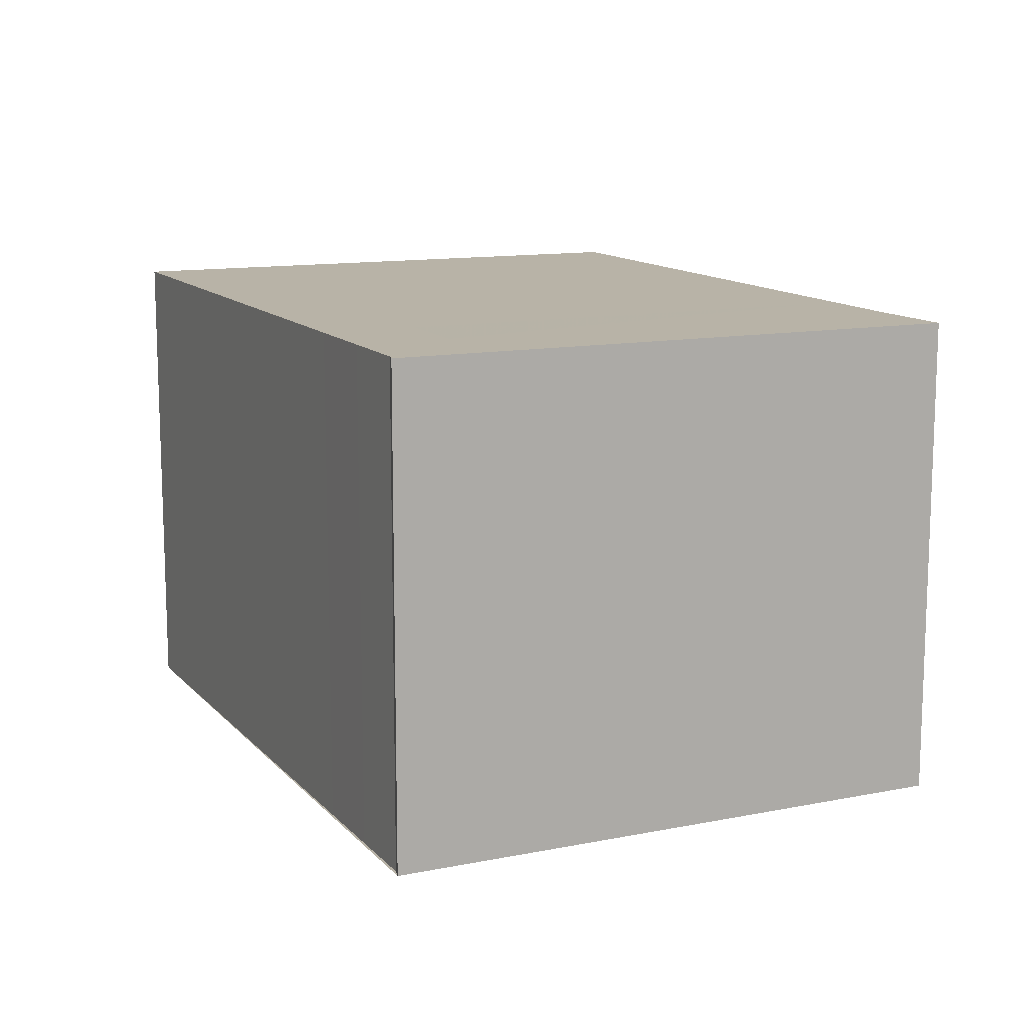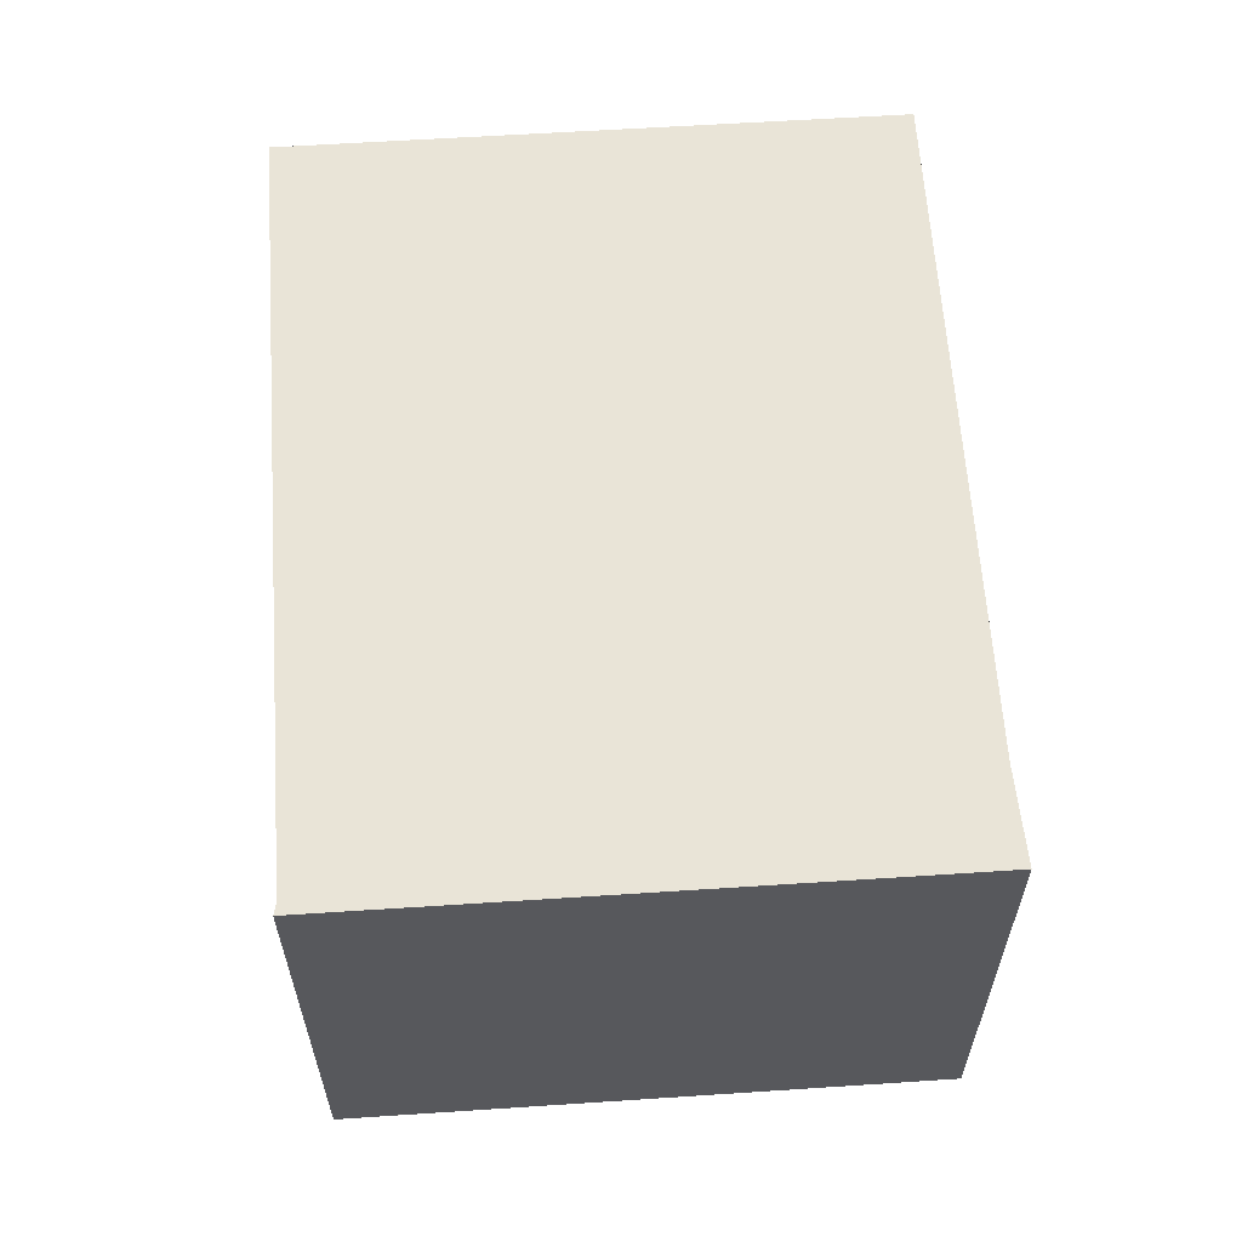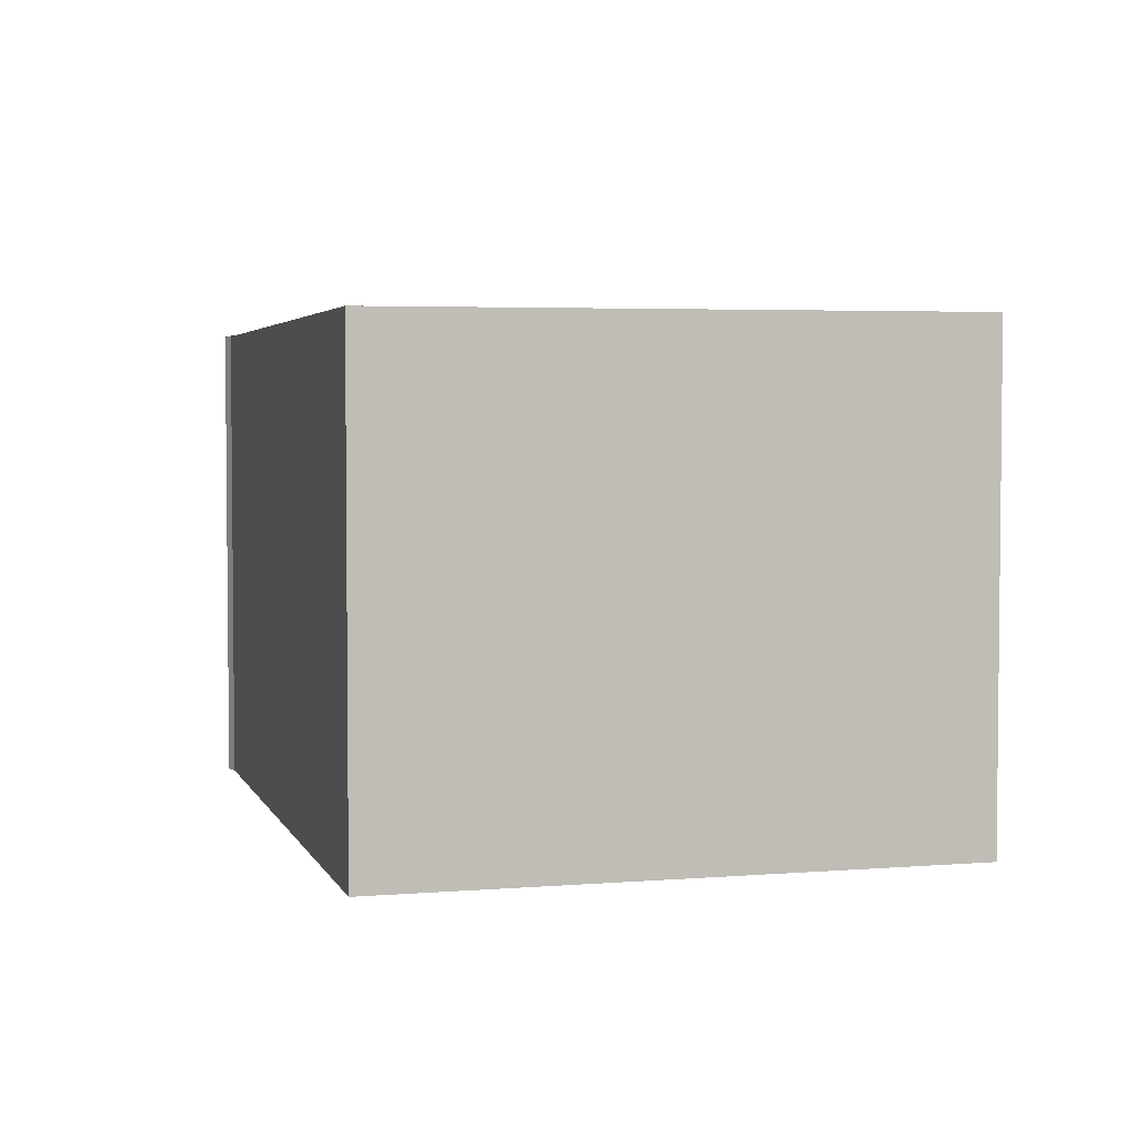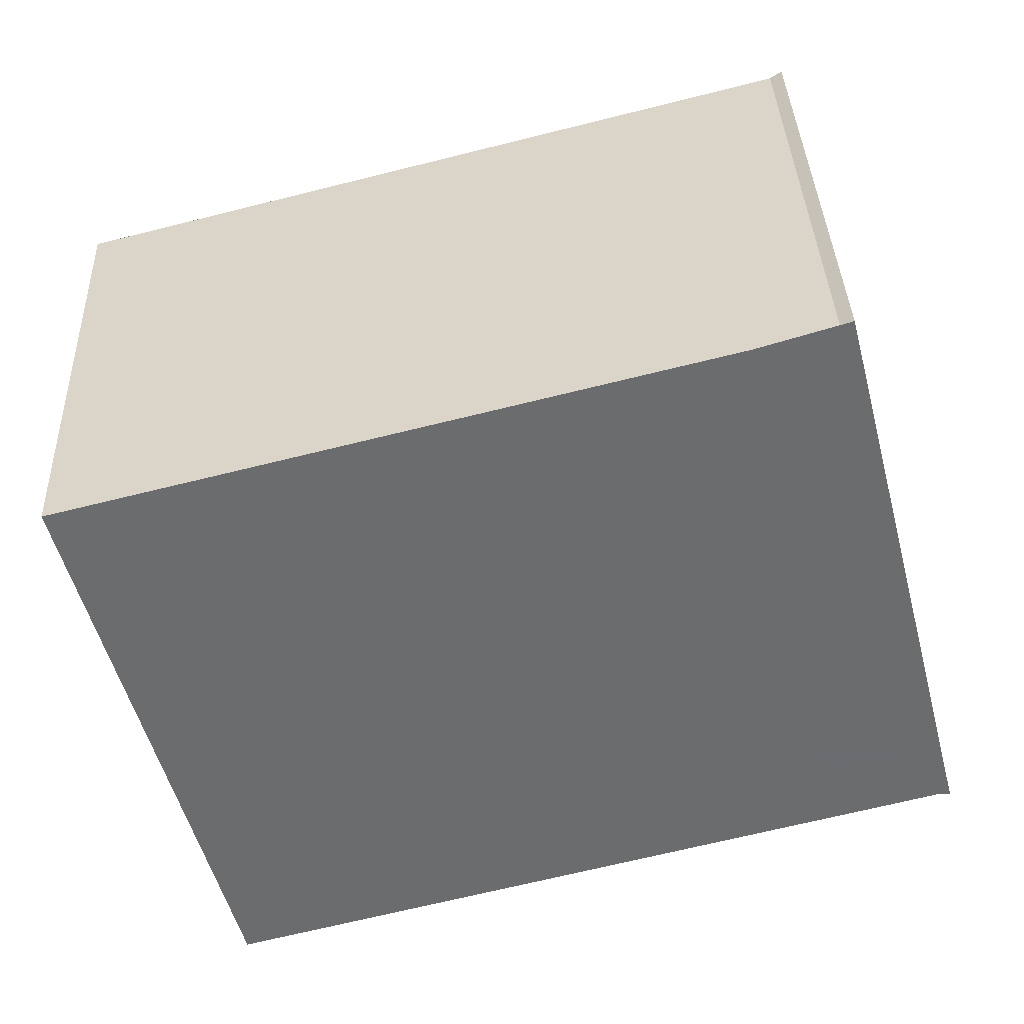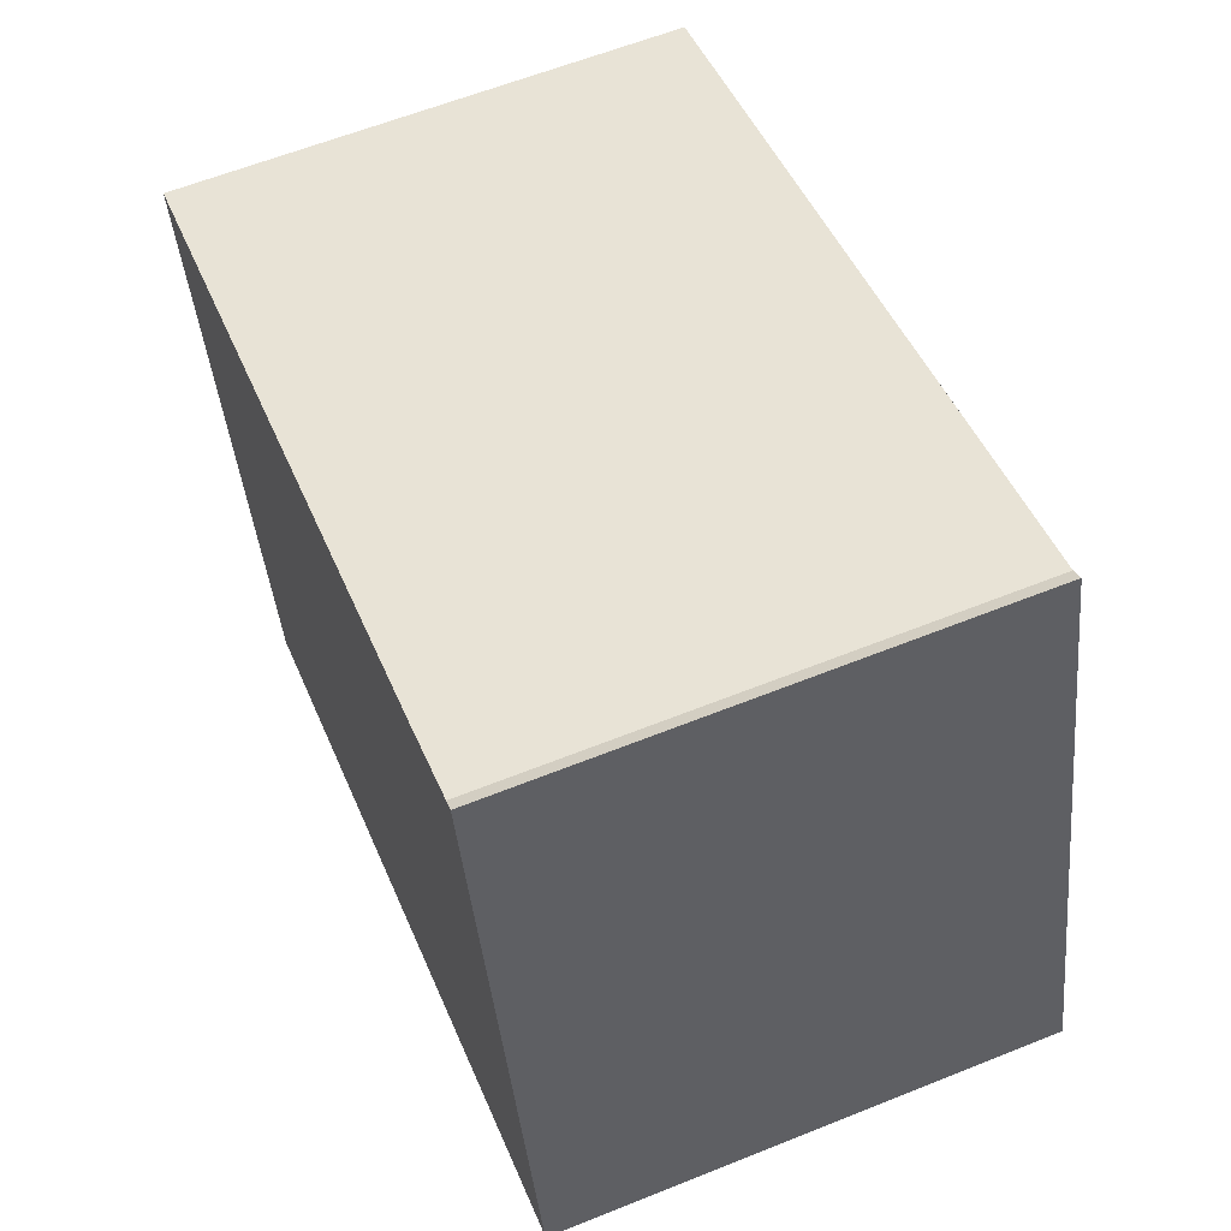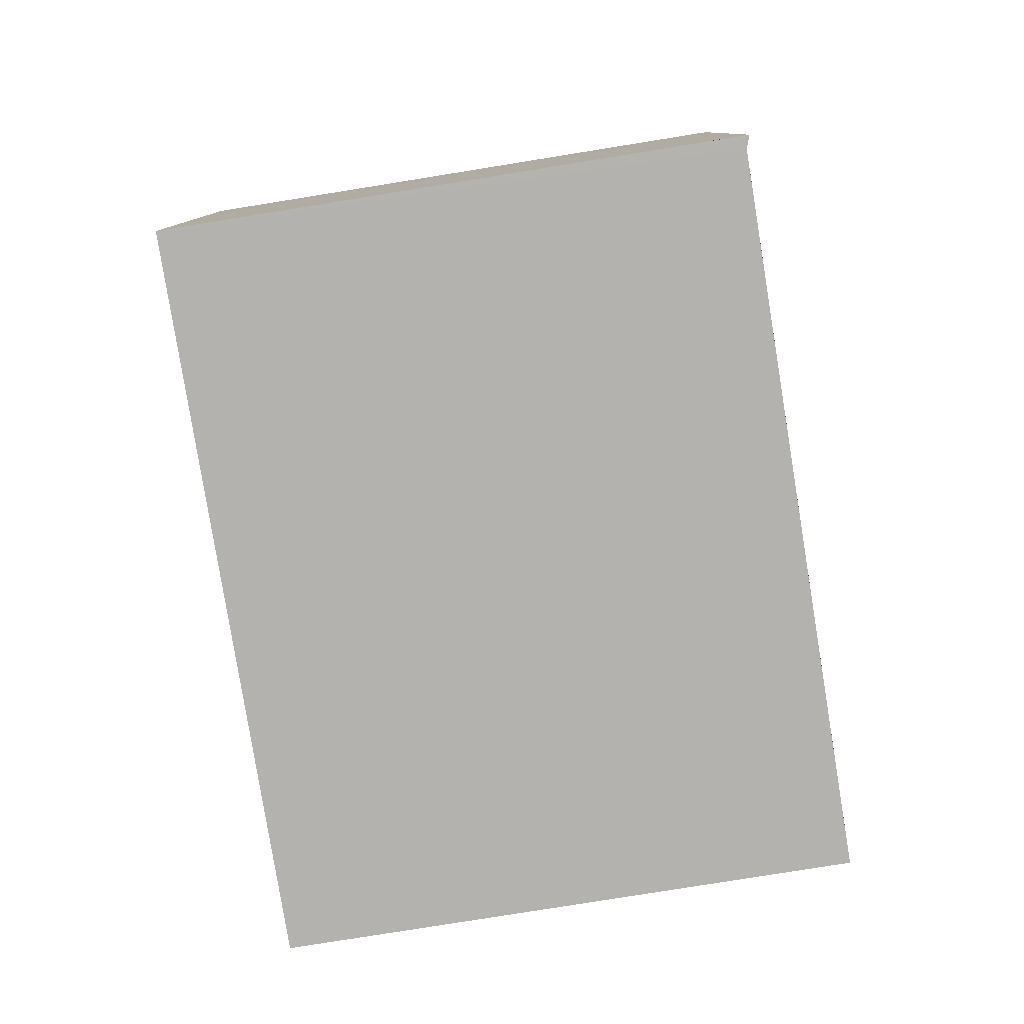
<metadata>
{"format":"obj","ext":"obj","renderer":"f3d","projection":"perspective","resolution":1024,"background":"white","views":[{"elev":12.5,"azim":79.5,"up":"+Z"},{"elev":60.9,"azim":100.7,"up":"+Z"},{"elev":3.7,"azim":-90.9,"up":"+Z"},{"elev":36.8,"azim":-2.2,"up":"+Y"},{"elev":61.5,"azim":67.8,"up":"+Y"},{"elev":-79.8,"azim":113.7,"up":"+Z"}]}
</metadata>
<code>
v -1530 -2881 2.003
v -1529 -2883 2.009
v -1529 -2883 2.009
v -1532 -2884 2.021
v -1533 -2882 2.016
v -1530 -2881 2.003
v -1532 -2884 2.021
v -1529 -2883 2.008
v -1530 -2881 2.003
v -1533 -2882 2.016
v -1530 -2881 2.006
v -1530 -2883 2.011
v -1530 -2881 2.006
v -1529 -2883 2.008
v -1530 -2883 2.011
v -1532 -2884 2.02
v -1529 -2883 2.009
v -1529 -2883 2.009
v -1530 -2881 2.005
v -1530 -2884 2.012
v -1530 -2881 2.005
v -1529 -2884 2.01
v -1532 -2884 2.02
v -1532 -2884 2.021
v -1533 -2882 2.015
v -1532 -2882 2.016
v -1532 -2884 2.02
v -1530 -2881 2.003
v -1530 -2881 2.003
v -1530 -2881 0
v -1530 -2881 0
v -1529 -2883 2.009
v -1529 -2883 2.009
v -1529 -2883 0
v -1529 -2883 0
v -1529 -2884 2.01
v -1529 -2883 2.009
v -1529 -2883 0
v -1529 -2884 0
v -1532 -2884 2.021
v -1532 -2884 2.021
v -1532 -2884 0
v -1532 -2884 0
v -1533 -2882 2.015
v -1533 -2882 2.016
v -1533 -2882 0
v -1533 -2882 0
v -1530 -2881 2.003
v -1530 -2881 2.003
v -1530 -2881 0
v -1530 -2881 0
v -1532 -2884 2.02
v -1532 -2884 2.021
v -1532 -2884 0
v -1532 -2884 0
v -1529 -2883 2.009
v -1529 -2883 2.008
v -1529 -2883 0
v -1529 -2883 0
v -1529 -2883 2.008
v -1530 -2881 2.003
v -1530 -2881 0
v -1529 -2883 -4.441e-16
v -1533 -2882 2.016
v -1533 -2882 2.016
v -1533 -2882 0
v -1533 -2882 0
v -1530 -2881 2.005
v -1530 -2881 2.006
v -1530 -2881 -4.441e-16
v -1530 -2881 0
v -1529 -2883 2.008
v -1529 -2883 2.008
v -1529 -2883 -4.441e-16
v -1529 -2883 0
v -1533 -2882 2.016
v -1532 -2884 2.02
v -1532 -2884 0
v -1533 -2882 0
v -1532 -2884 2.021
v -1530 -2884 2.012
v -1530 -2884 0
v -1532 -2884 0
v -1530 -2881 2.003
v -1530 -2881 2.005
v -1530 -2881 0
v -1530 -2881 0
v -1530 -2884 2.012
v -1529 -2884 2.01
v -1529 -2884 0
v -1530 -2884 0
v -1532 -2884 2.021
v -1532 -2884 2.021
v -1532 -2884 0
v -1532 -2884 0
v -1530 -2881 2.006
v -1533 -2882 2.015
v -1533 -2882 0
v -1530 -2881 -4.441e-16
v -1530 -2881 0
v -1529 -2883 0
v -1529 -2883 0
v -1532 -2884 0
v -1533 -2882 0
v -1530 -2881 0
f 24 4 7 23
f 26 10 5 25
f 27 16 10 26
f 17 15 11 19
f 19 11 13 21
f 18 12 15 17
f 23 7 16 27
f 17 14 8 18
f 19 9 14 17
f 22 20 12 18
f 21 6 1 9 19
f 18 8 2 3 22
f 23 12 20 24
f 25 13 11 26
f 26 11 15 27
f 27 15 12 23
f 29 30 31 28
f 33 34 35 32
f 37 38 39 36
f 41 42 43 40
f 45 46 47 44
f 49 50 51 48
f 53 54 55 52
f 57 58 59 56
f 61 62 63 60
f 65 66 67 64
f 69 70 71 68
f 73 74 75 72
f 77 78 79 76
f 81 82 83 80
f 85 86 87 84
f 89 90 91 88
f 93 94 95 92
f 97 98 99 96
f 101 102 103 104 105 100

</code>
